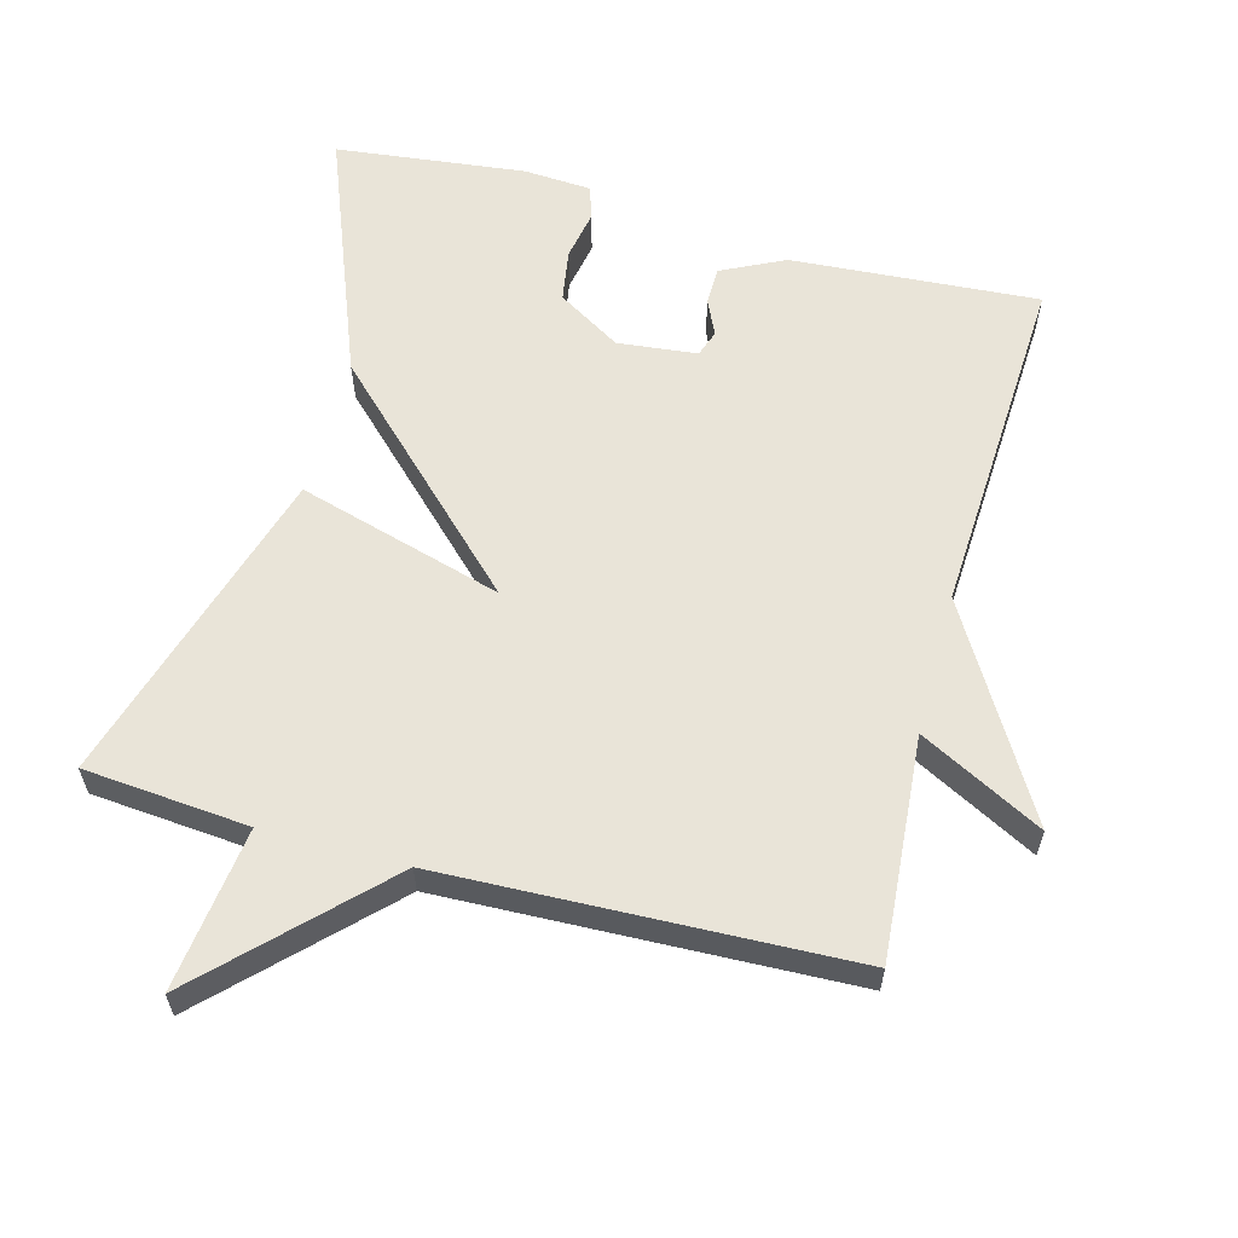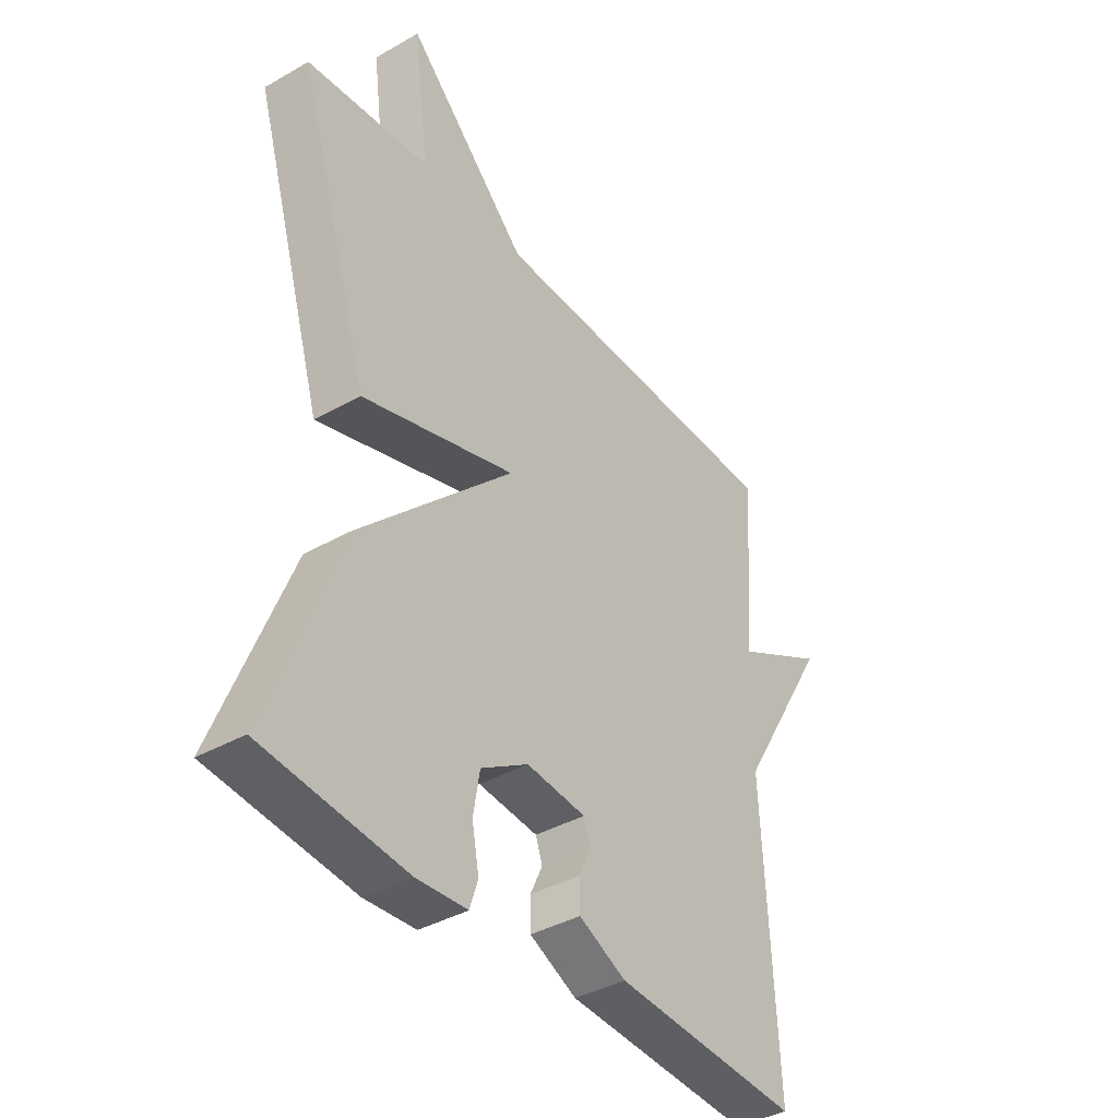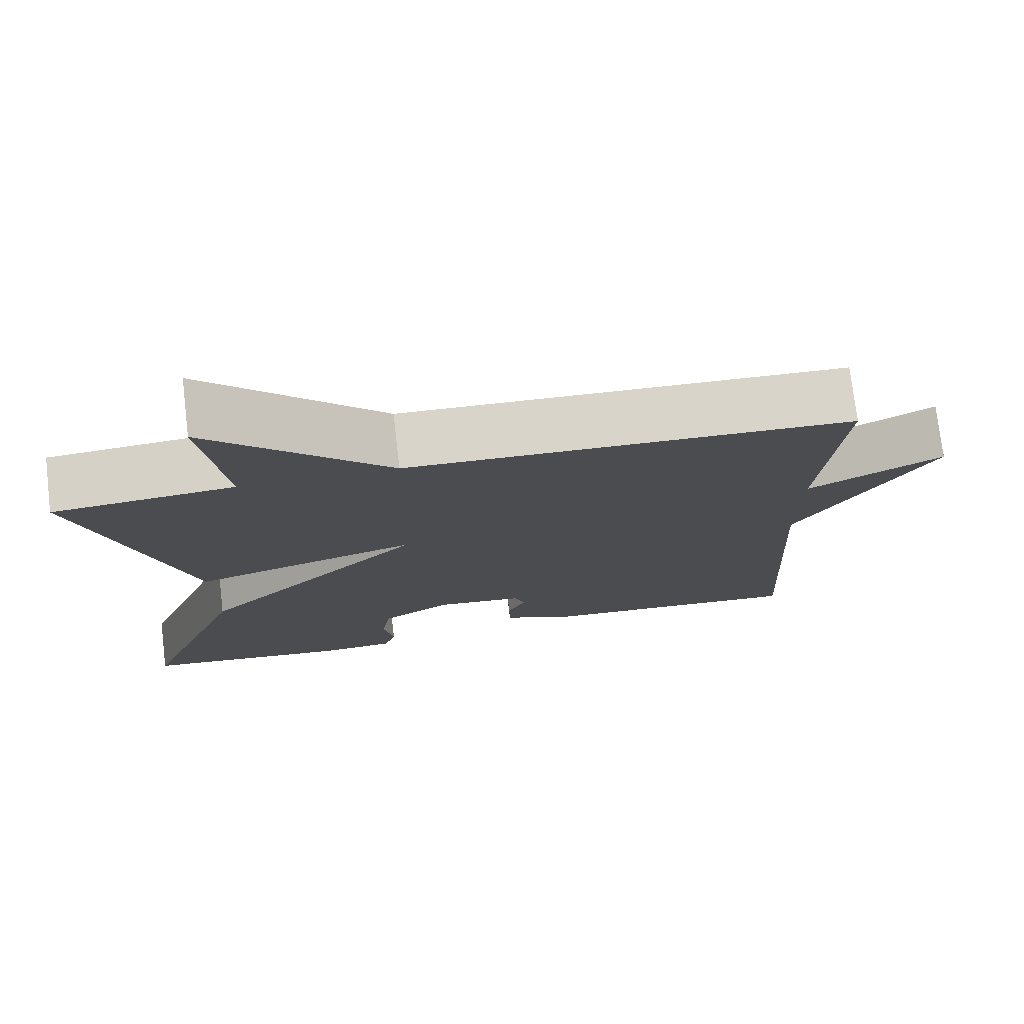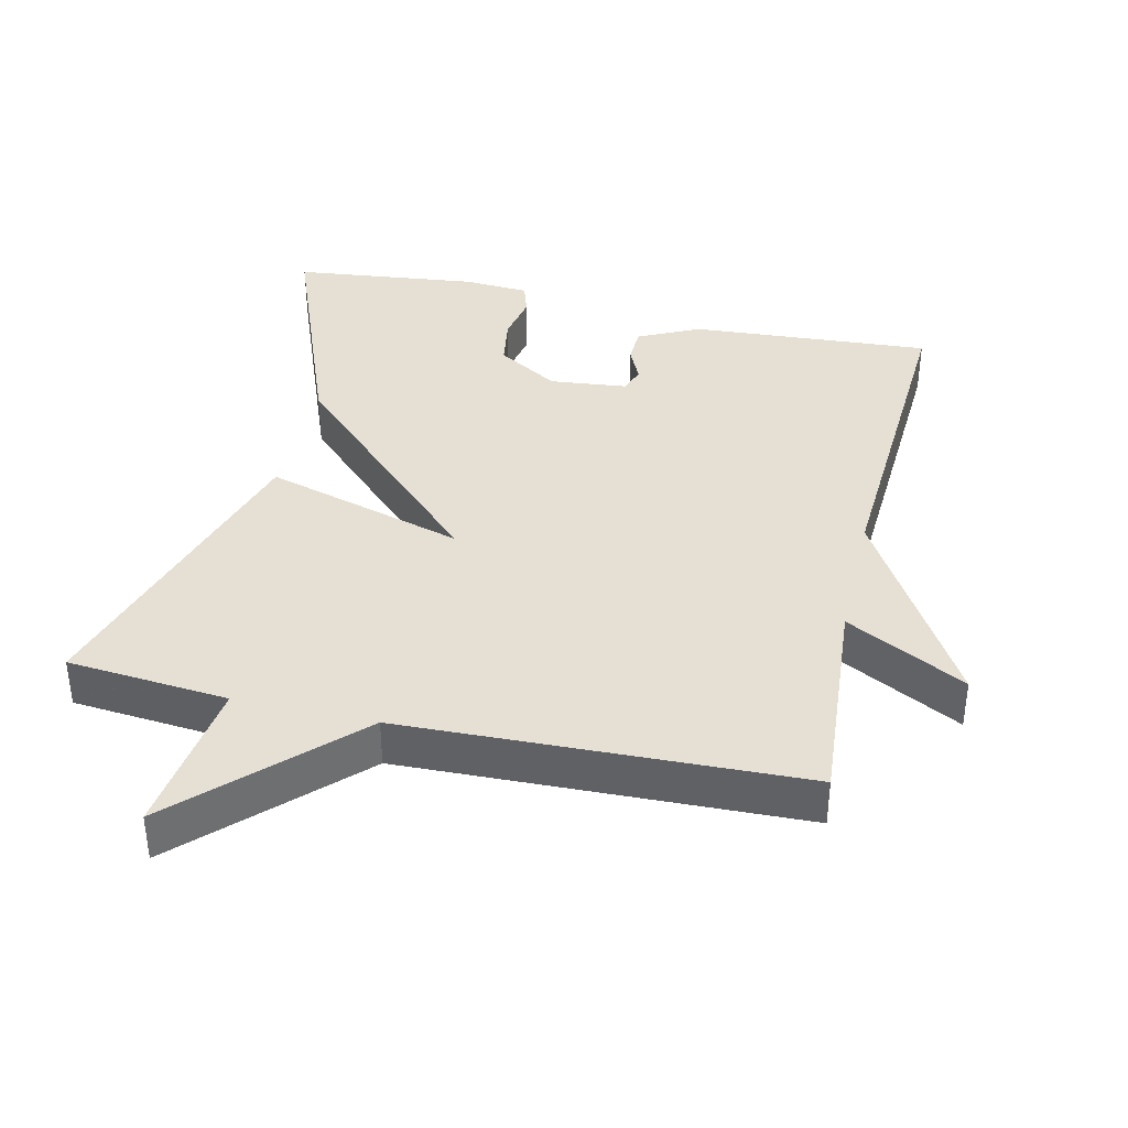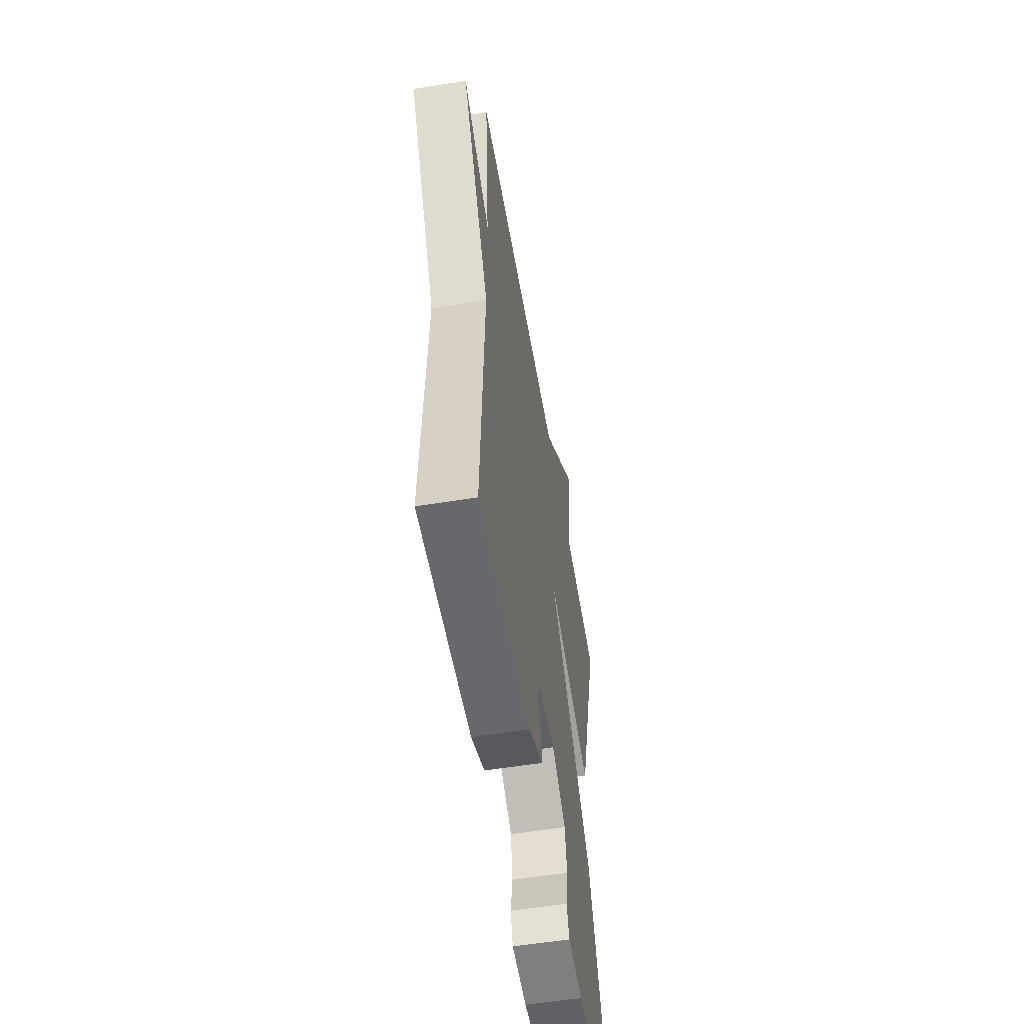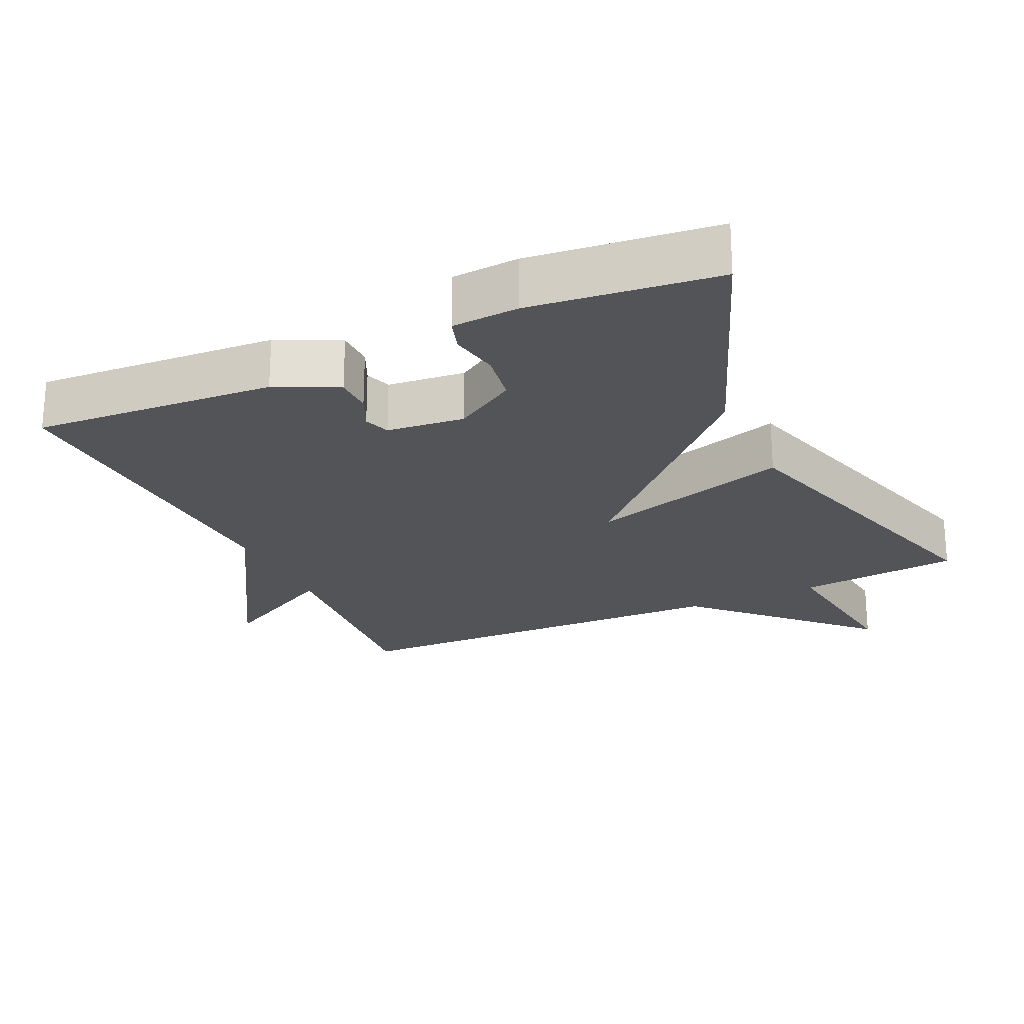
<metadata>
{"format":"obj","ext":"obj","renderer":"f3d","projection":"perspective","resolution":1024,"background":"white","views":[{"elev":60.1,"azim":15.1,"up":"+Y"},{"elev":-38.6,"azim":-54.2,"up":"+Z"},{"elev":75.5,"azim":-6.7,"up":"+Z"},{"elev":38.1,"azim":13.1,"up":"+Y"},{"elev":-56.2,"azim":99.6,"up":"+Z"},{"elev":-23.4,"azim":-155.0,"up":"+Y"}]}
</metadata>
<code>
v -0.5 0.07 0.5
v -0.269 0.07 0.52
v -0.298 0.07 0.748
v -0.069 0.07 0.52
v 0.5 0.07 0.5
v 0.475 0.07 0.188
v 0.647 0.07 0.278
v 0.475 0.07 -0.012
v 0.5 0.07 -0.5
v 0.154 0.07 -0.476
v 0.066 0.07 -0.433
v 0.065 0.07 -0.38
v 0.088 0.07 -0.33
v 0.075 0.07 -0.293
v -0.036 0.07 -0.281
v -0.125 0.07 -0.335
v -0.137 0.07 -0.408
v -0.124 0.07 -0.478
v -0.139 0.07 -0.525
v -0.234 0.07 -0.531
v -0.5 0.07 -0.5
v -0.365 0.07 -0.152
v -0.077 0.07 0.131
v -0.365 0.07 0.048
v -0.5 0 0.5
v -0.269 0 0.52
v -0.298 0 0.748
v -0.069 0 0.52
v 0.5 0 0.5
v 0.475 0 0.188
v 0.647 0 0.278
v 0.475 0 -0.012
v 0.5 0 -0.5
v 0.154 0 -0.476
v 0.066 0 -0.433
v 0.065 0 -0.38
v 0.088 0 -0.33
v 0.075 0 -0.293
v -0.036 0 -0.281
v -0.125 0 -0.335
v -0.137 0 -0.408
v -0.124 0 -0.478
v -0.139 0 -0.525
v -0.234 0 -0.531
v -0.5 0 -0.5
v -0.365 0 -0.152
v -0.077 0 0.131
v -0.365 0 0.048
f 23 24 1 2
f 20 21 22 23
f 17 18 19 20
f 16 17 20 23
f 15 16 23
f 14 15 23
f 11 12 13
f 10 11 13
f 9 10 13
f 8 9 13
f 8 13 14
f 7 8 14
f 6 7 14
f 6 14 23
f 5 6 23
f 4 5 23
f 2 3 4 23
f 26 25 48 47
f 47 46 45 44
f 44 43 42 41
f 47 44 41 40
f 47 40 39
f 47 39 38
f 37 36 35
f 37 35 34
f 37 34 33
f 37 33 32
f 38 37 32
f 38 32 31
f 38 31 30
f 47 38 30
f 47 30 29
f 47 29 28
f 47 28 27 26
f 1 25 26 2
f 2 26 27 3
f 3 27 28 4
f 4 28 29 5
f 5 29 30 6
f 6 30 31 7
f 7 31 32 8
f 8 32 33 9
f 9 33 34 10
f 10 34 35 11
f 11 35 36 12
f 12 36 37 13
f 13 37 38 14
f 14 38 39 15
f 15 39 40 16
f 16 40 41 17
f 17 41 42 18
f 18 42 43 19
f 19 43 44 20
f 20 44 45 21
f 21 45 46 22
f 22 46 47 23
f 23 47 48 24
f 24 48 25 1

</code>
